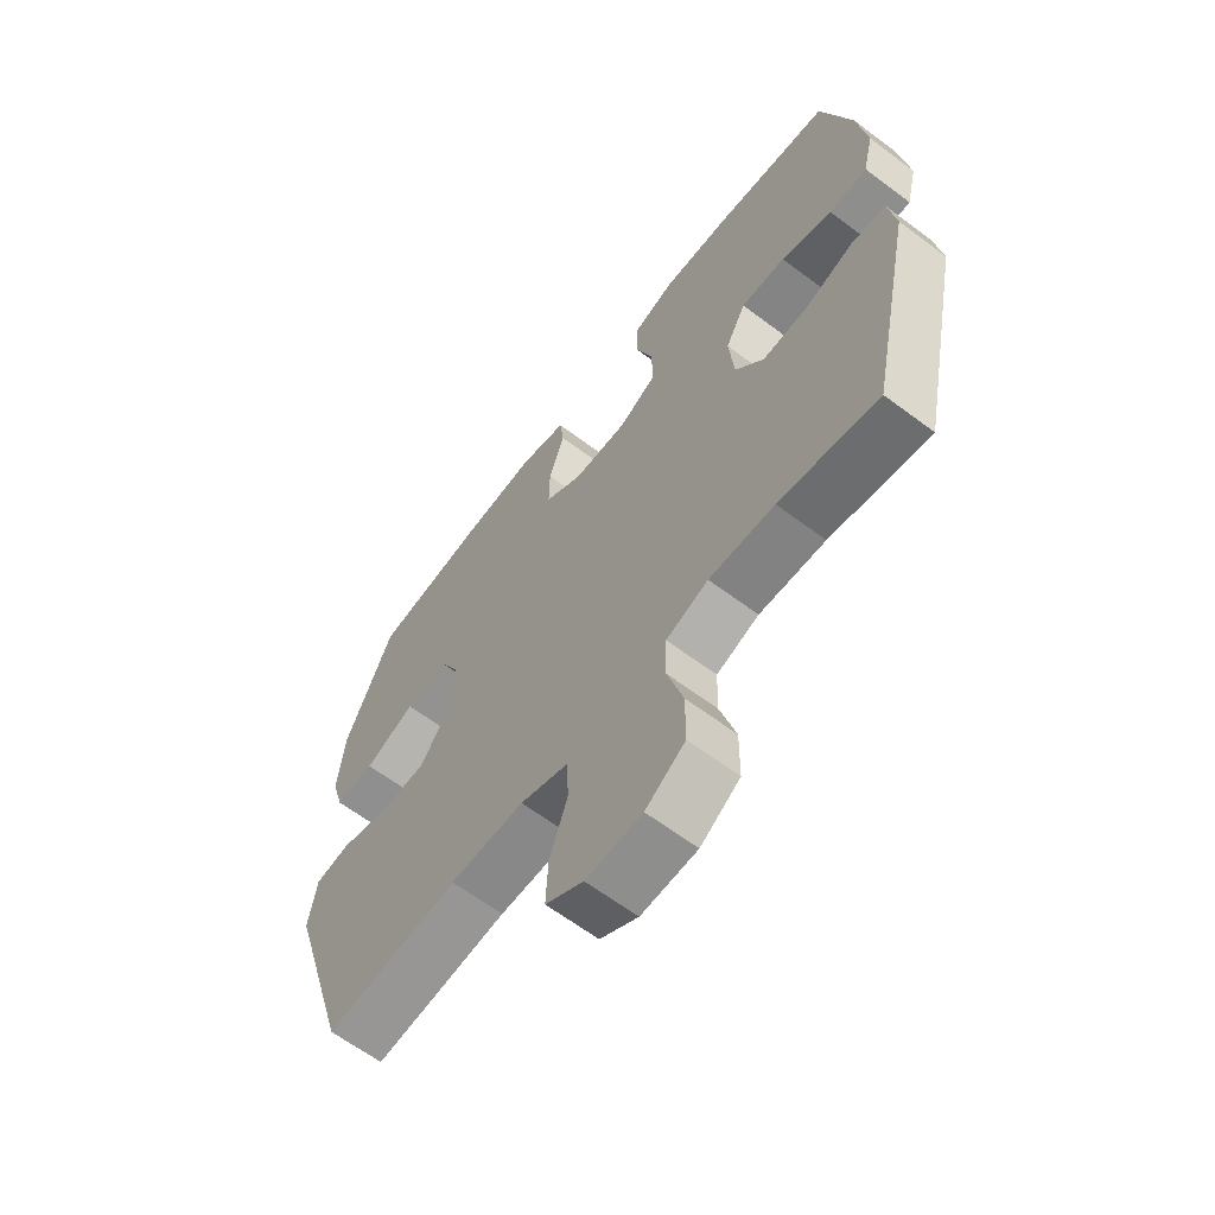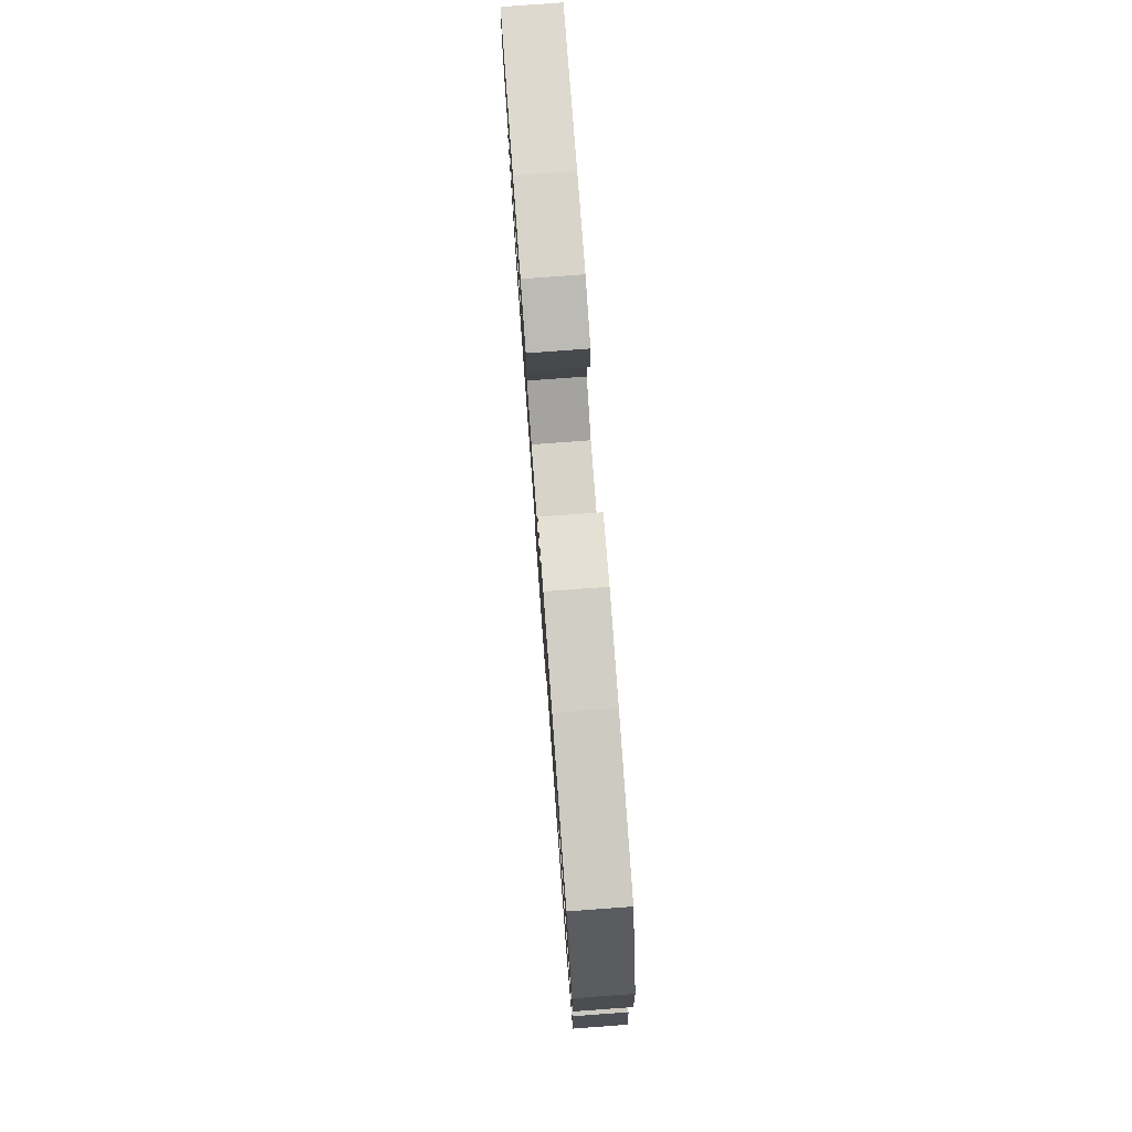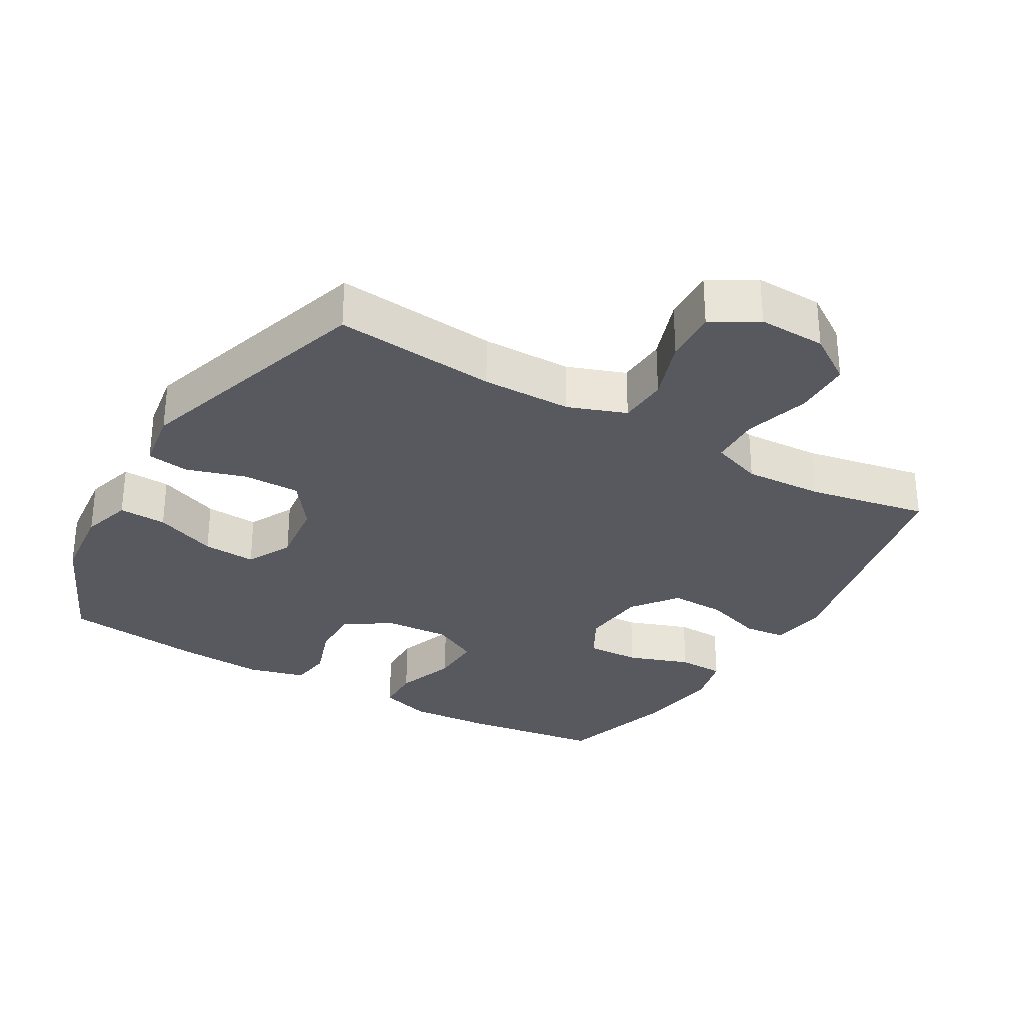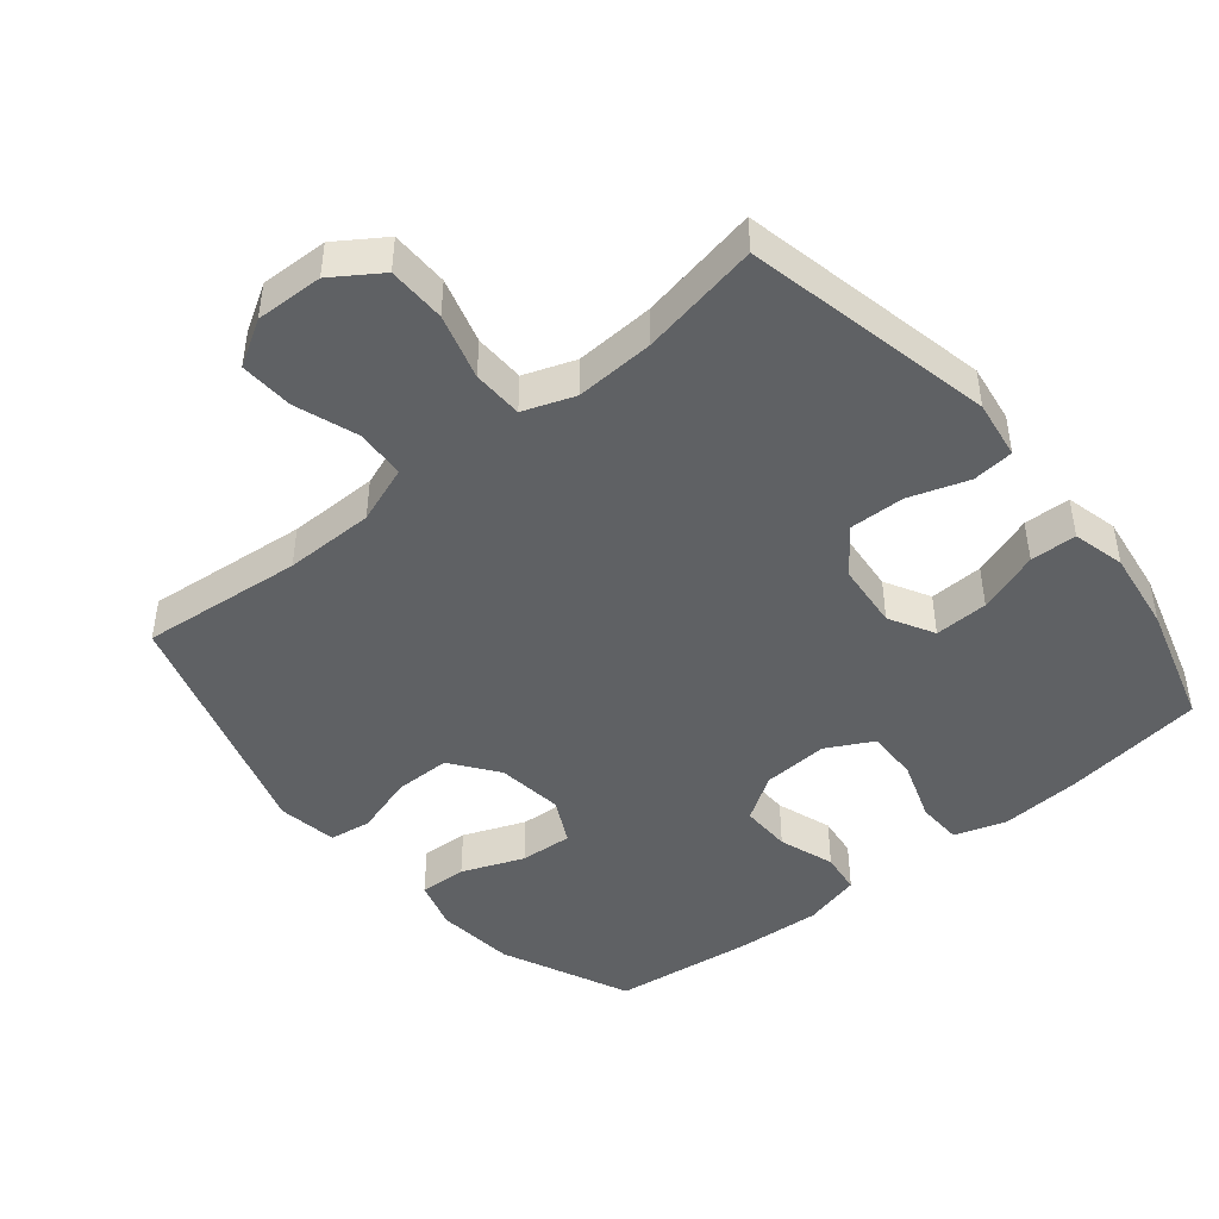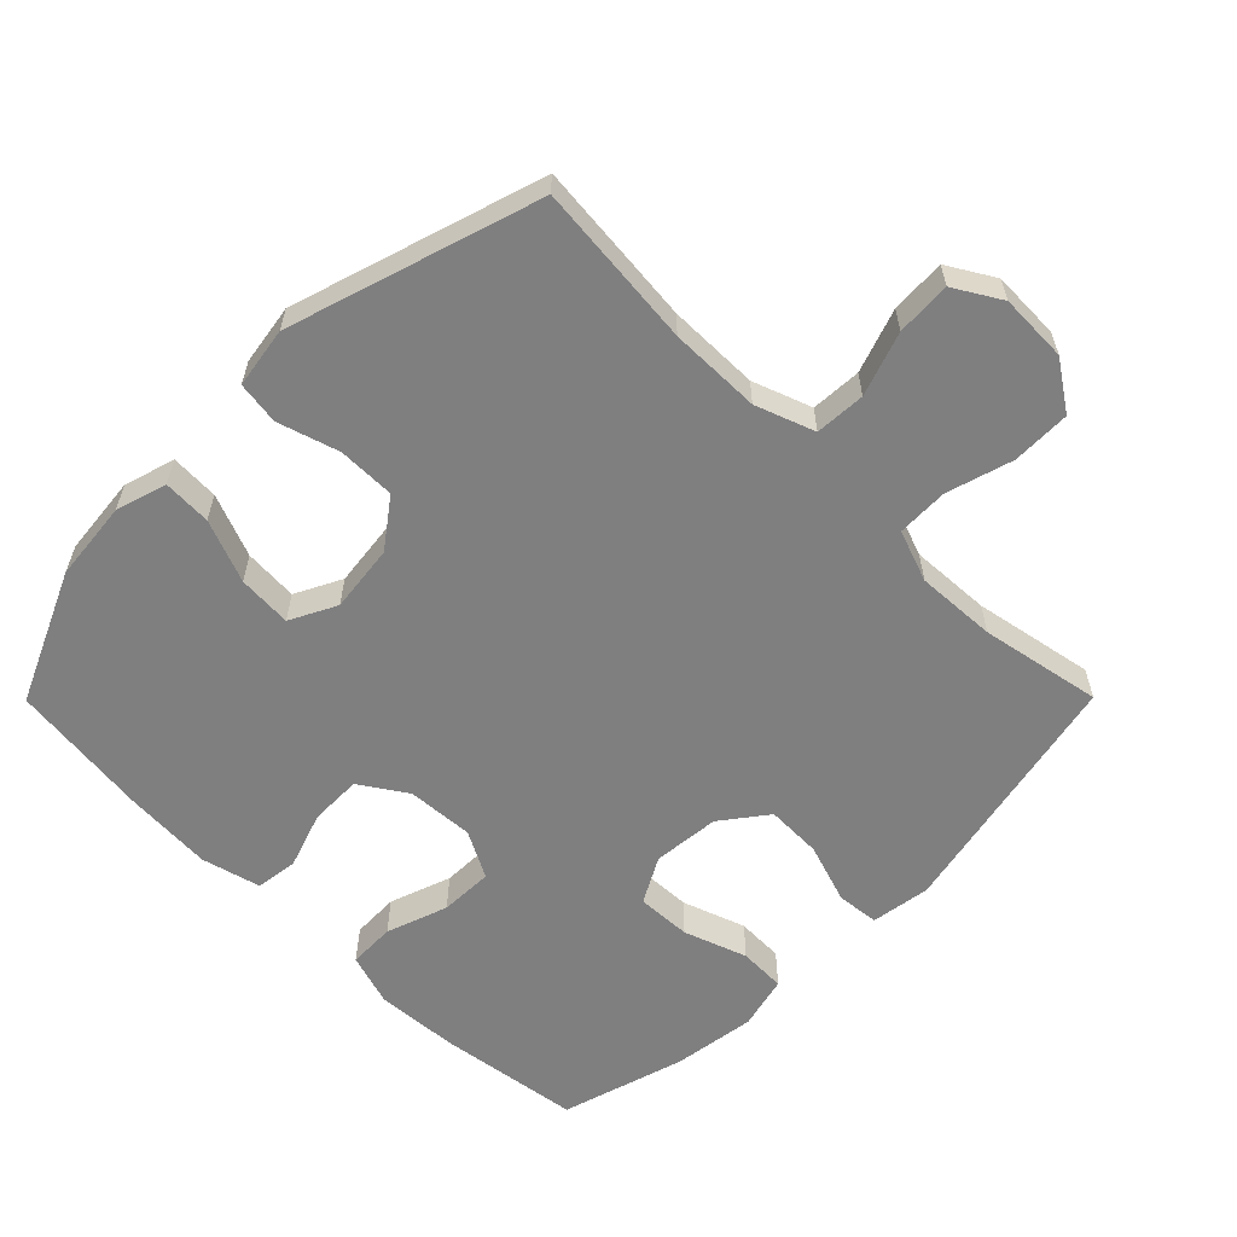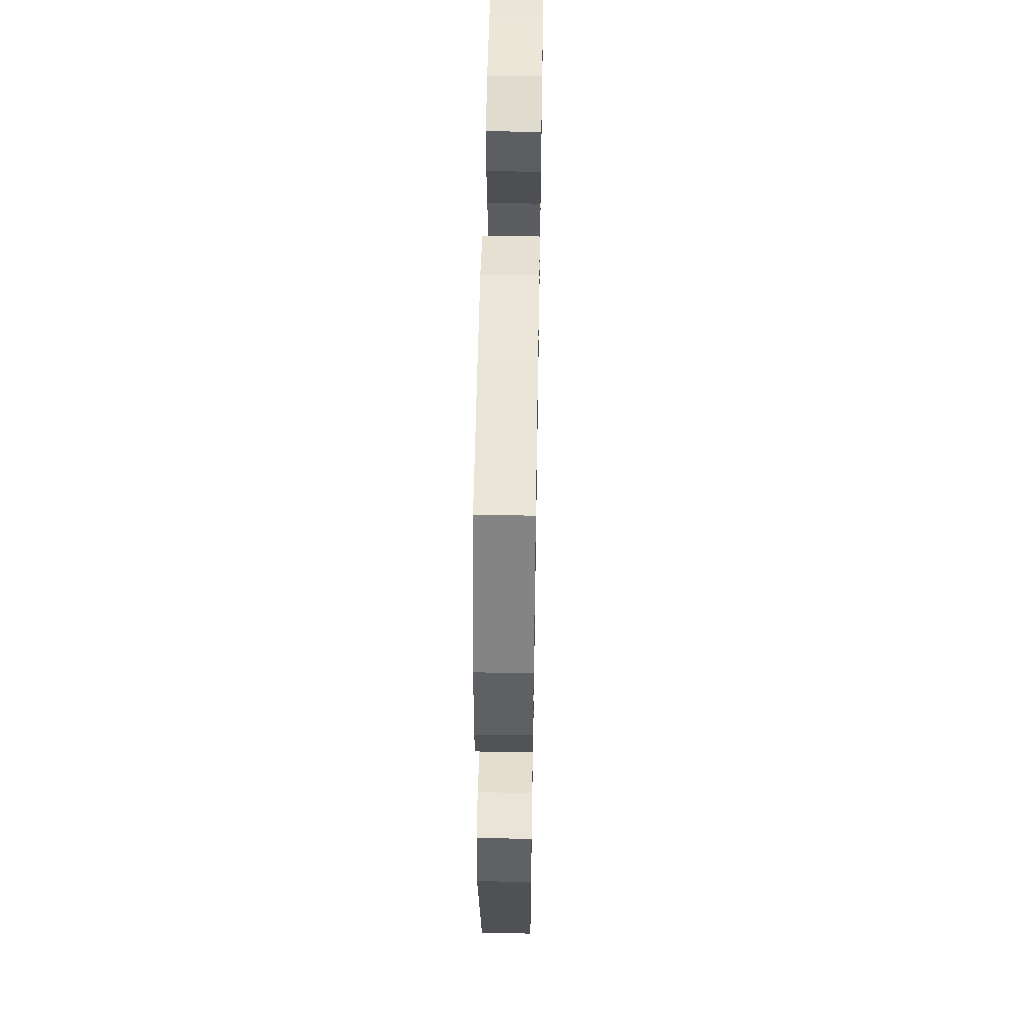
<metadata>
{"format":"obj","ext":"obj","renderer":"f3d","projection":"perspective","resolution":1024,"background":"white","views":[{"elev":-63.3,"azim":-127.2,"up":"+Z"},{"elev":79.3,"azim":85.8,"up":"+Z"},{"elev":-30.3,"azim":149.8,"up":"+Y"},{"elev":-45.4,"azim":-140.6,"up":"+Y"},{"elev":-59.8,"azim":135.2,"up":"+Y"},{"elev":52.7,"azim":91.0,"up":"+Z"}]}
</metadata>
<code>
v -0.5 0.07 -0.5
v -0.578 0.07 -0.134
v -0.565 0.07 -0.048
v -0.504 0.07 -0.042
v -0.417 0.07 -0.071
v -0.336 0.07 -0.073
v -0.286 0.07 -0.007
v -0.277 0.07 0.09
v -0.313 0.07 0.156
v -0.392 0.07 0.153
v -0.483 0.07 0.121
v -0.551 0.07 0.123
v -0.57 0.07 0.2
v -0.553 0.07 0.32
v -0.5 0.07 0.5
v -0.293 0.07 0.529
v -0.174 0.07 0.537
v -0.098 0.07 0.513
v -0.096 0.07 0.445
v -0.127 0.07 0.356
v -0.129 0.07 0.279
v -0.061 0.07 0.243
v 0.036 0.07 0.249
v 0.103 0.07 0.293
v 0.102 0.07 0.368
v 0.074 0.07 0.45
v 0.082 0.07 0.511
v 0.167 0.07 0.533
v 0.295 0.07 0.525
v 0.5 0.07 0.5
v 0.585 0.07 0.311
v 0.597 0.07 0.195
v 0.575 0.07 0.121
v 0.505 0.07 0.124
v 0.414 0.07 0.16
v 0.336 0.07 0.165
v 0.302 0.07 0.098
v 0.314 0.07 0
v 0.365 0.07 -0.069
v 0.448 0.07 -0.069
v 0.536 0.07 -0.042
v 0.598 0.07 -0.051
v 0.612 0.07 -0.139
v 0.5 0.07 -0.5
v 0.262 0.07 -0.477
v 0.13 0.07 -0.478
v 0.045 0.07 -0.509
v 0.041 0.07 -0.582
v 0.073 0.07 -0.674
v 0.077 0.07 -0.753
v 0.01 0.07 -0.793
v -0.089 0.07 -0.79
v -0.159 0.07 -0.743
v -0.16 0.07 -0.658
v -0.132 0.07 -0.562
v -0.134 0.07 -0.488
v -0.209 0.07 -0.461
v -0.325 0.07 -0.467
v -0.5 0 -0.5
v -0.578 0 -0.134
v -0.565 0 -0.048
v -0.504 0 -0.042
v -0.417 0 -0.071
v -0.336 0 -0.073
v -0.286 0 -0.007
v -0.277 0 0.09
v -0.313 0 0.156
v -0.392 0 0.153
v -0.483 0 0.121
v -0.551 0 0.123
v -0.57 0 0.2
v -0.553 0 0.32
v -0.5 0 0.5
v -0.293 0 0.529
v -0.174 0 0.537
v -0.098 0 0.513
v -0.096 0 0.445
v -0.127 0 0.356
v -0.129 0 0.279
v -0.061 0 0.243
v 0.036 0 0.249
v 0.103 0 0.293
v 0.102 0 0.368
v 0.074 0 0.45
v 0.082 0 0.511
v 0.167 0 0.533
v 0.295 0 0.525
v 0.5 0 0.5
v 0.585 0 0.311
v 0.597 0 0.195
v 0.575 0 0.121
v 0.505 0 0.124
v 0.414 0 0.16
v 0.336 0 0.165
v 0.302 0 0.098
v 0.314 0 0
v 0.365 0 -0.069
v 0.448 0 -0.069
v 0.536 0 -0.042
v 0.598 0 -0.051
v 0.612 0 -0.139
v 0.5 0 -0.5
v 0.262 0 -0.477
v 0.13 0 -0.478
v 0.045 0 -0.509
v 0.041 0 -0.582
v 0.073 0 -0.674
v 0.077 0 -0.753
v 0.01 0 -0.793
v -0.089 0 -0.79
v -0.159 0 -0.743
v -0.16 0 -0.658
v -0.132 0 -0.562
v -0.134 0 -0.488
v -0.209 0 -0.461
v -0.325 0 -0.467
f 53 54 55
f 52 53 55
f 51 52 55
f 50 51 55
f 49 50 55
f 48 49 55
f 47 48 55 56
f 46 47 56 57
f 43 44 45
f 42 43 45
f 41 42 45
f 40 41 45
f 45 46 57
f 40 45 57
f 39 40 57
f 33 34 35
f 32 33 35
f 31 32 35
f 30 31 35
f 29 30 35
f 28 29 35
f 27 28 35
f 26 27 35
f 25 26 35
f 24 25 35 36
f 23 24 36 37
f 18 19 20
f 17 18 20
f 16 17 20
f 15 16 20
f 14 15 20
f 13 14 20
f 12 13 20
f 11 12 20
f 10 11 20
f 9 10 20 21
f 8 9 21 22
f 3 4 5
f 2 3 5
f 1 2 5
f 58 1 5
f 58 5 6
f 58 6 7
f 57 58 7
f 39 57 7
f 38 39 7
f 23 37 38
f 22 23 38
f 8 22 38
f 7 8 38
f 113 112 111
f 113 111 110
f 113 110 109
f 113 109 108
f 113 108 107
f 113 107 106
f 114 113 106 105
f 115 114 105 104
f 103 102 101
f 103 101 100
f 103 100 99
f 103 99 98
f 115 104 103
f 115 103 98
f 115 98 97
f 93 92 91
f 93 91 90
f 93 90 89
f 93 89 88
f 93 88 87
f 93 87 86
f 93 86 85
f 93 85 84
f 93 84 83
f 94 93 83 82
f 95 94 82 81
f 78 77 76
f 78 76 75
f 78 75 74
f 78 74 73
f 78 73 72
f 78 72 71
f 78 71 70
f 78 70 69
f 78 69 68
f 79 78 68 67
f 80 79 67 66
f 63 62 61
f 63 61 60
f 63 60 59
f 63 59 116
f 64 63 116
f 65 64 116
f 65 116 115
f 65 115 97
f 65 97 96
f 96 95 81
f 96 81 80
f 96 80 66
f 96 66 65
f 1 59 60 2
f 2 60 61 3
f 3 61 62 4
f 4 62 63 5
f 5 63 64 6
f 6 64 65 7
f 7 65 66 8
f 8 66 67 9
f 9 67 68 10
f 10 68 69 11
f 11 69 70 12
f 12 70 71 13
f 13 71 72 14
f 14 72 73 15
f 15 73 74 16
f 16 74 75 17
f 17 75 76 18
f 18 76 77 19
f 19 77 78 20
f 20 78 79 21
f 21 79 80 22
f 22 80 81 23
f 23 81 82 24
f 24 82 83 25
f 25 83 84 26
f 26 84 85 27
f 27 85 86 28
f 28 86 87 29
f 29 87 88 30
f 30 88 89 31
f 31 89 90 32
f 32 90 91 33
f 33 91 92 34
f 34 92 93 35
f 35 93 94 36
f 36 94 95 37
f 37 95 96 38
f 38 96 97 39
f 39 97 98 40
f 40 98 99 41
f 41 99 100 42
f 42 100 101 43
f 43 101 102 44
f 44 102 103 45
f 45 103 104 46
f 46 104 105 47
f 47 105 106 48
f 48 106 107 49
f 49 107 108 50
f 50 108 109 51
f 51 109 110 52
f 52 110 111 53
f 53 111 112 54
f 54 112 113 55
f 55 113 114 56
f 56 114 115 57
f 57 115 116 58
f 58 116 59 1

</code>
